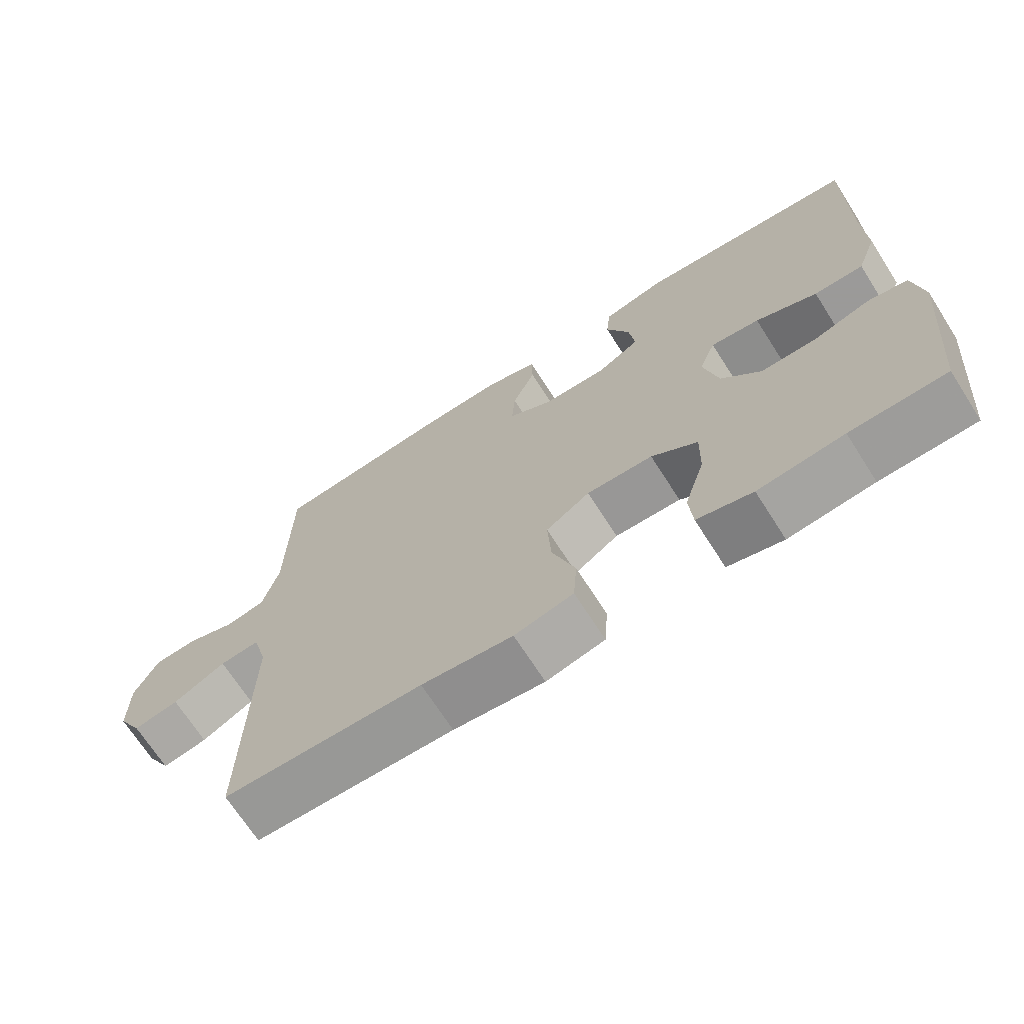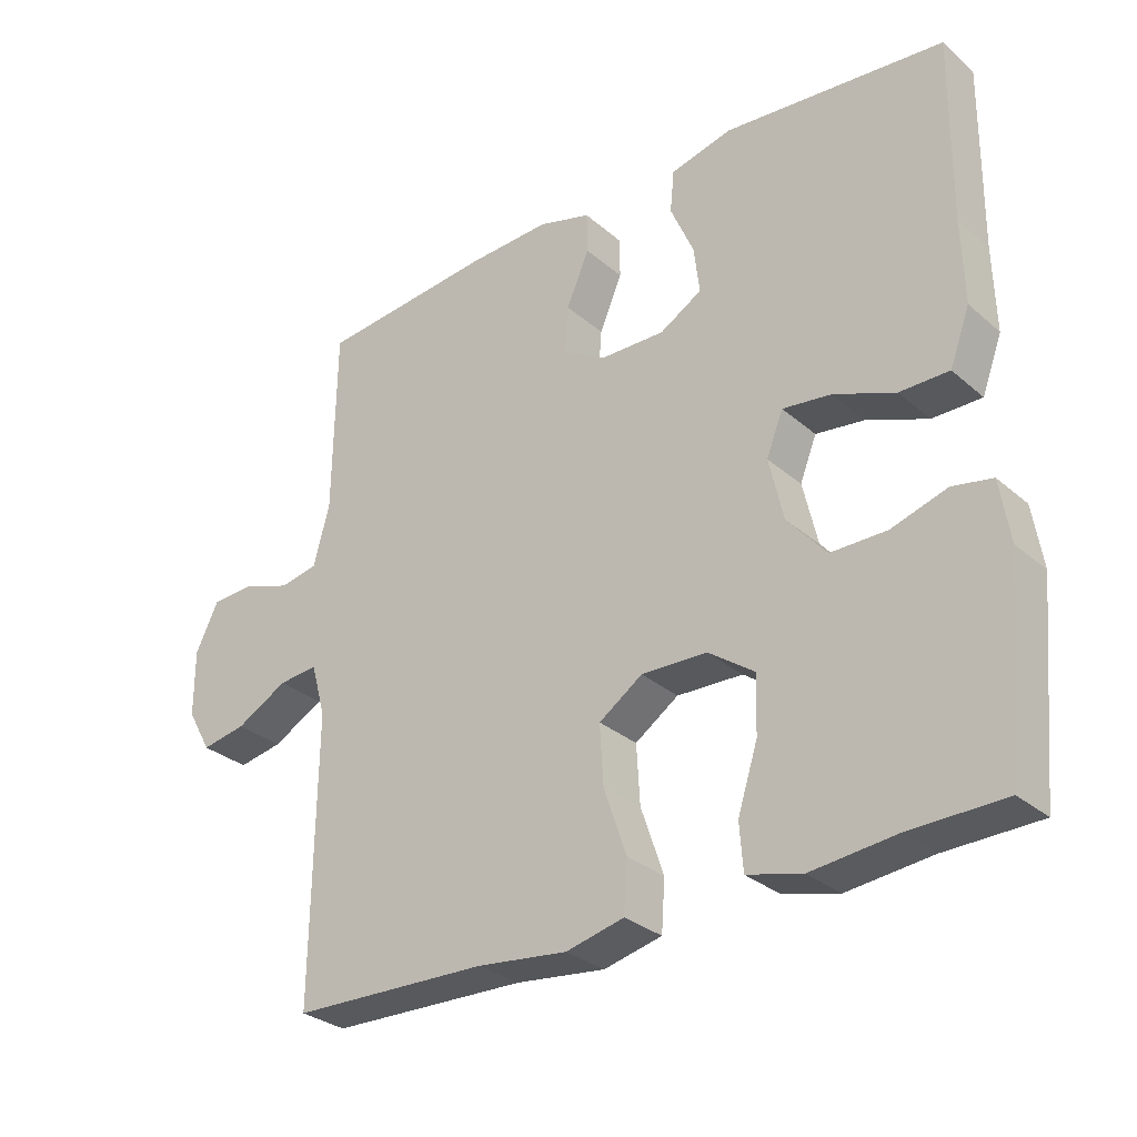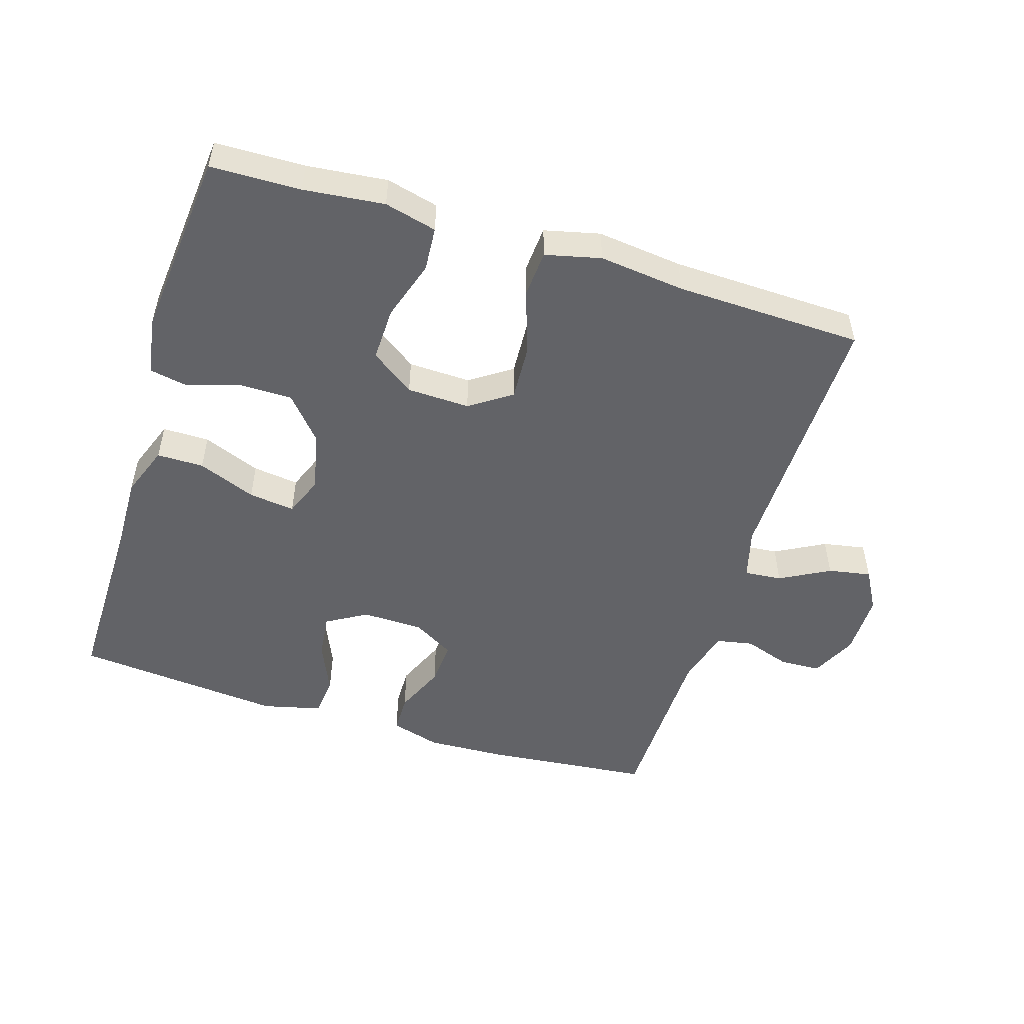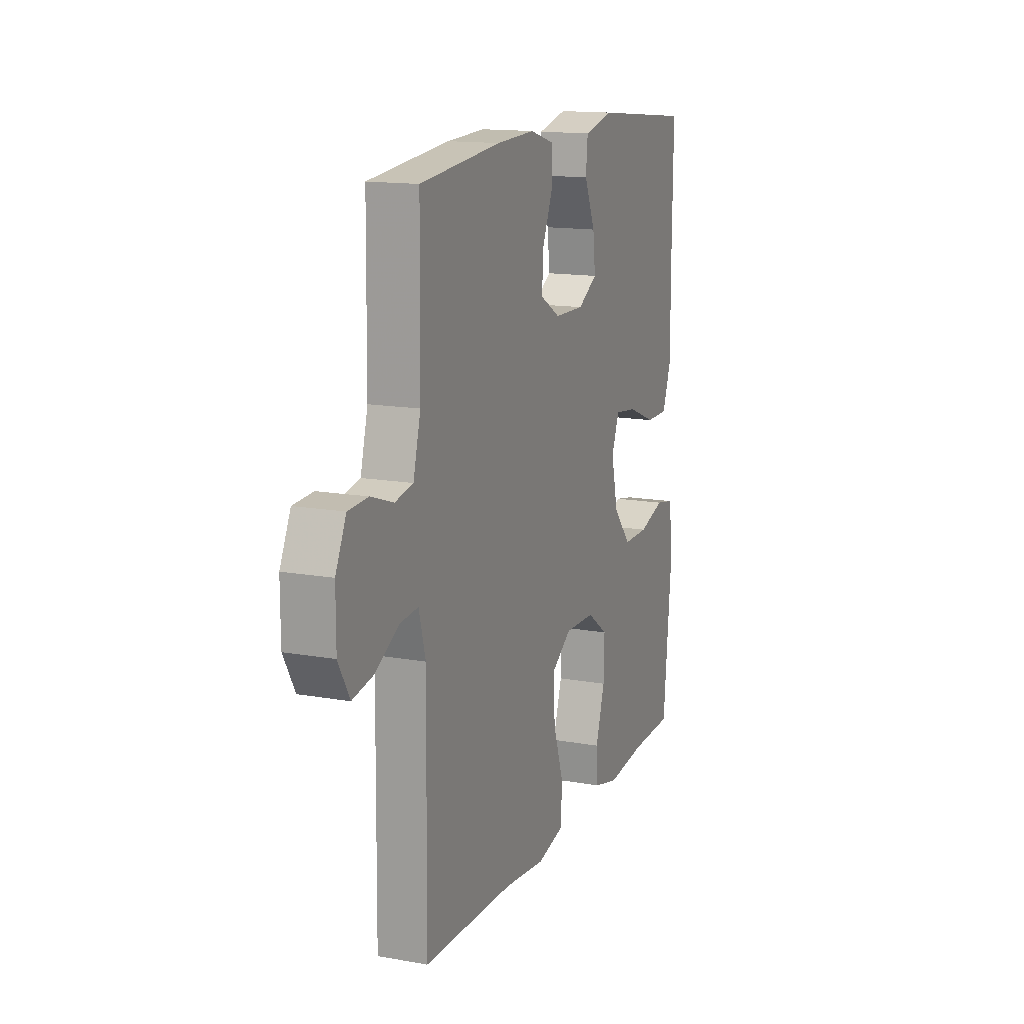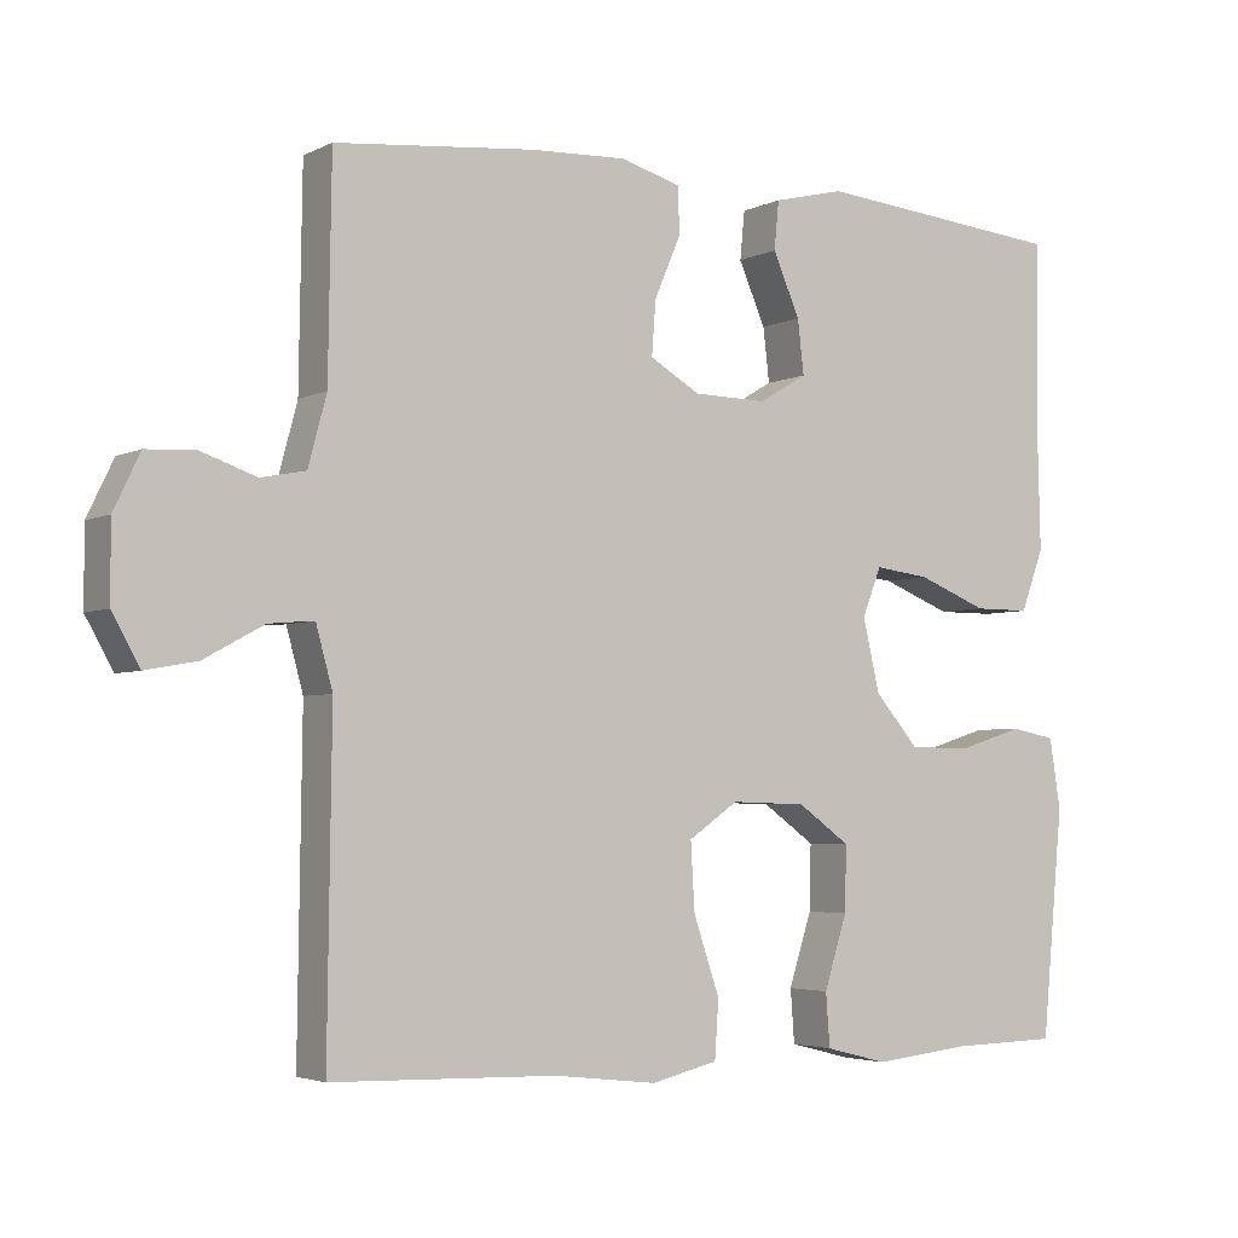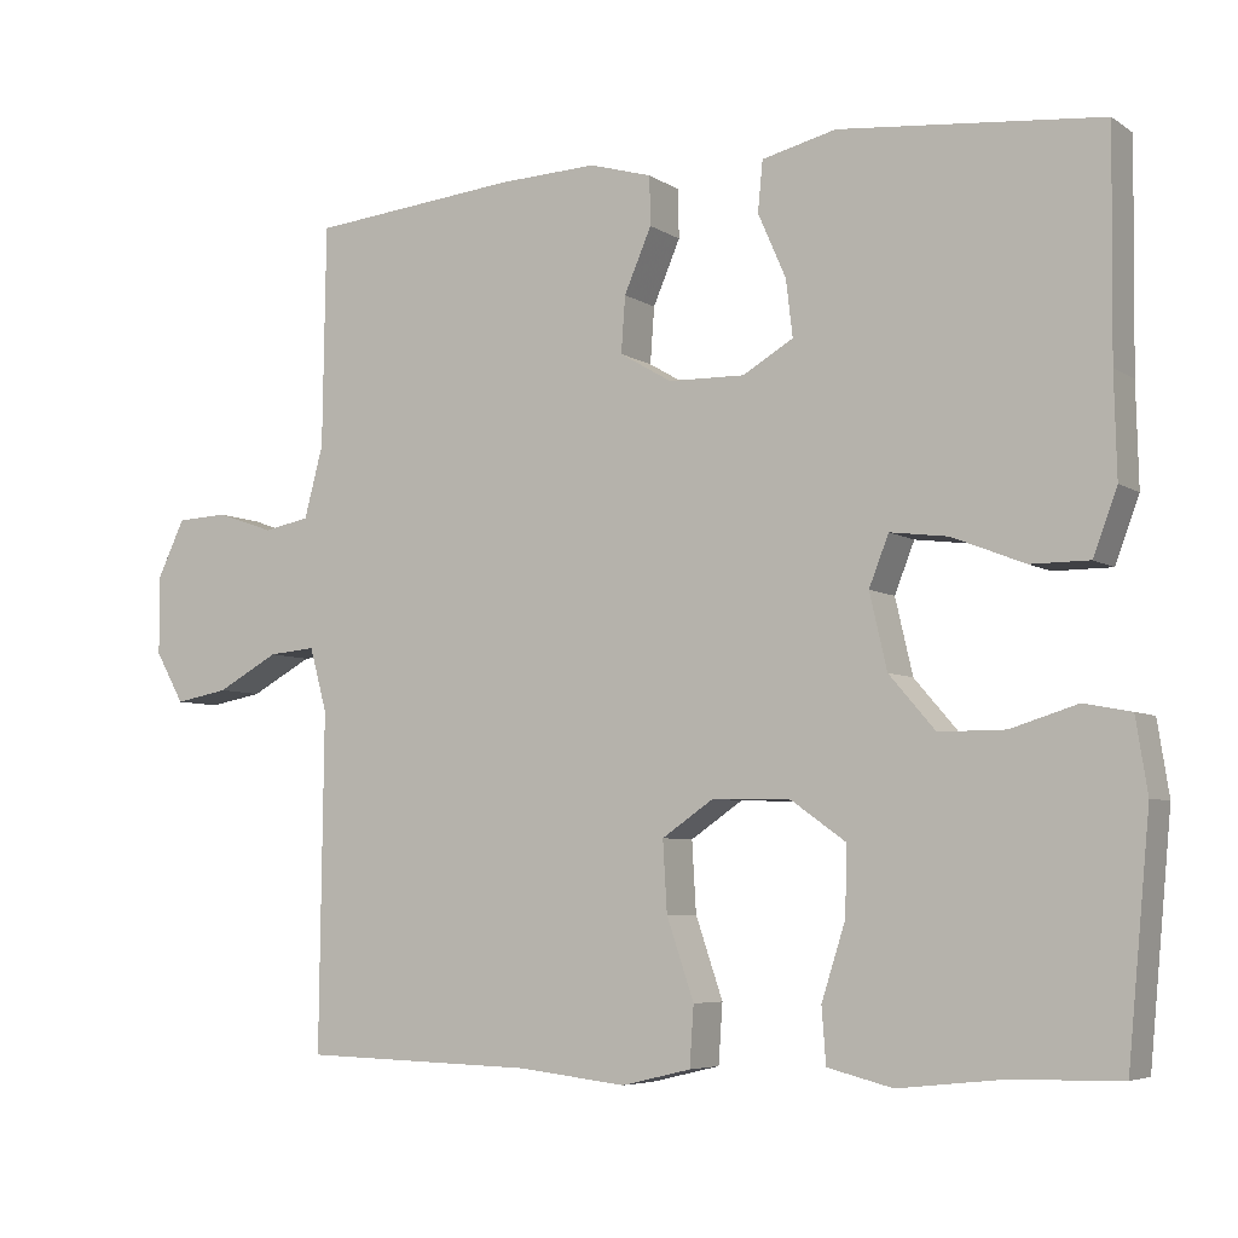
<metadata>
{"format":"obj","ext":"obj","renderer":"f3d","projection":"perspective","resolution":1024,"background":"white","views":[{"elev":-69.5,"azim":32.6,"up":"+Z"},{"elev":-30.1,"azim":39.0,"up":"+Z"},{"elev":-51.0,"azim":162.7,"up":"+Y"},{"elev":14.6,"azim":-68.7,"up":"+Z"},{"elev":-3.8,"azim":-33.0,"up":"+Z"},{"elev":-5.8,"azim":29.1,"up":"+Z"}]}
</metadata>
<code>
v -0.5 0.07 -0.5
v -0.495 0.07 -0.092
v -0.516 0.07 -0.015
v -0.573 0.07 -0.02
v -0.648 0.07 -0.061
v -0.713 0.07 -0.073
v -0.748 0.07 -0.011
v -0.748 0.07 0.085
v -0.715 0.07 0.154
v -0.653 0.07 0.157
v -0.583 0.07 0.133
v -0.527 0.07 0.144
v -0.504 0.07 0.231
v -0.5 0.07 0.5
v -0.247 0.07 0.525
v -0.127 0.07 0.53
v -0.051 0.07 0.508
v -0.05 0.07 0.449
v -0.083 0.07 0.372
v -0.088 0.07 0.304
v -0.025 0.07 0.267
v 0.068 0.07 0.265
v 0.129 0.07 0.301
v 0.121 0.07 0.369
v 0.087 0.07 0.447
v 0.093 0.07 0.508
v 0.183 0.07 0.53
v 0.5 0.07 0.5
v 0.497 0.07 0.233
v 0.5 0.07 0.111
v 0.471 0.07 0.033
v 0.4 0.07 0.033
v 0.312 0.07 0.068
v 0.242 0.07 0.077
v 0.218 0.07 0.016
v 0.239 0.07 -0.075
v 0.295 0.07 -0.14
v 0.375 0.07 -0.14
v 0.456 0.07 -0.115
v 0.513 0.07 -0.126
v 0.527 0.07 -0.215
v 0.5 0.07 -0.5
v 0.364 0.07 -0.503
v 0.242 0.07 -0.516
v 0.163 0.07 -0.496
v 0.158 0.07 -0.429
v 0.187 0.07 -0.338
v 0.189 0.07 -0.256
v 0.123 0.07 -0.209
v 0.028 0.07 -0.206
v -0.035 0.07 -0.249
v -0.03 0.07 -0.334
v 0.003 0.07 -0.431
v -0.002 0.07 -0.503
v -0.086 0.07 -0.523
v -0.216 0.07 -0.508
v -0.5 0 -0.5
v -0.495 0 -0.092
v -0.516 0 -0.015
v -0.573 0 -0.02
v -0.648 0 -0.061
v -0.713 0 -0.073
v -0.748 0 -0.011
v -0.748 0 0.085
v -0.715 0 0.154
v -0.653 0 0.157
v -0.583 0 0.133
v -0.527 0 0.144
v -0.504 0 0.231
v -0.5 0 0.5
v -0.247 0 0.525
v -0.127 0 0.53
v -0.051 0 0.508
v -0.05 0 0.449
v -0.083 0 0.372
v -0.088 0 0.304
v -0.025 0 0.267
v 0.068 0 0.265
v 0.129 0 0.301
v 0.121 0 0.369
v 0.087 0 0.447
v 0.093 0 0.508
v 0.183 0 0.53
v 0.5 0 0.5
v 0.497 0 0.233
v 0.5 0 0.111
v 0.471 0 0.033
v 0.4 0 0.033
v 0.312 0 0.068
v 0.242 0 0.077
v 0.218 0 0.016
v 0.239 0 -0.075
v 0.295 0 -0.14
v 0.375 0 -0.14
v 0.456 0 -0.115
v 0.513 0 -0.126
v 0.527 0 -0.215
v 0.5 0 -0.5
v 0.364 0 -0.503
v 0.242 0 -0.516
v 0.163 0 -0.496
v 0.158 0 -0.429
v 0.187 0 -0.338
v 0.189 0 -0.256
v 0.123 0 -0.209
v 0.028 0 -0.206
v -0.035 0 -0.249
v -0.03 0 -0.334
v 0.003 0 -0.431
v -0.002 0 -0.503
v -0.086 0 -0.523
v -0.216 0 -0.508
f 53 54 55 56
f 52 53 56 1
f 51 52 1 2
f 50 51 2 3
f 49 50 3
f 44 45 46 47
f 43 44 47 48
f 42 43 48
f 41 42 48
f 38 39 40 41
f 37 38 41 48
f 36 37 48 49
f 30 31 32 33
f 29 30 33 34
f 28 29 34
f 27 28 34
f 24 25 26 27
f 23 24 27 34
f 22 23 34 35
f 16 17 18 19
f 16 19 20
f 13 14 15 16
f 12 13 16 20
f 8 9 10 11
f 8 11 12
f 7 8 12
f 4 5 6 7
f 3 4 7 12
f 21 22 35 36
f 20 21 36 49
f 3 12 20 49
f 112 111 110 109
f 57 112 109 108
f 58 57 108 107
f 59 58 107 106
f 59 106 105
f 103 102 101 100
f 104 103 100 99
f 104 99 98
f 104 98 97
f 97 96 95 94
f 104 97 94 93
f 105 104 93 92
f 89 88 87 86
f 90 89 86 85
f 90 85 84
f 90 84 83
f 83 82 81 80
f 90 83 80 79
f 91 90 79 78
f 75 74 73 72
f 76 75 72
f 72 71 70 69
f 76 72 69 68
f 67 66 65 64
f 68 67 64
f 68 64 63
f 63 62 61 60
f 68 63 60 59
f 92 91 78 77
f 105 92 77 76
f 105 76 68 59
f 1 57 58 2
f 2 58 59 3
f 3 59 60 4
f 4 60 61 5
f 5 61 62 6
f 6 62 63 7
f 7 63 64 8
f 8 64 65 9
f 9 65 66 10
f 10 66 67 11
f 11 67 68 12
f 12 68 69 13
f 13 69 70 14
f 14 70 71 15
f 15 71 72 16
f 16 72 73 17
f 17 73 74 18
f 18 74 75 19
f 19 75 76 20
f 20 76 77 21
f 21 77 78 22
f 22 78 79 23
f 23 79 80 24
f 24 80 81 25
f 25 81 82 26
f 26 82 83 27
f 27 83 84 28
f 28 84 85 29
f 29 85 86 30
f 30 86 87 31
f 31 87 88 32
f 32 88 89 33
f 33 89 90 34
f 34 90 91 35
f 35 91 92 36
f 36 92 93 37
f 37 93 94 38
f 38 94 95 39
f 39 95 96 40
f 40 96 97 41
f 41 97 98 42
f 42 98 99 43
f 43 99 100 44
f 44 100 101 45
f 45 101 102 46
f 46 102 103 47
f 47 103 104 48
f 48 104 105 49
f 49 105 106 50
f 50 106 107 51
f 51 107 108 52
f 52 108 109 53
f 53 109 110 54
f 54 110 111 55
f 55 111 112 56
f 56 112 57 1

</code>
